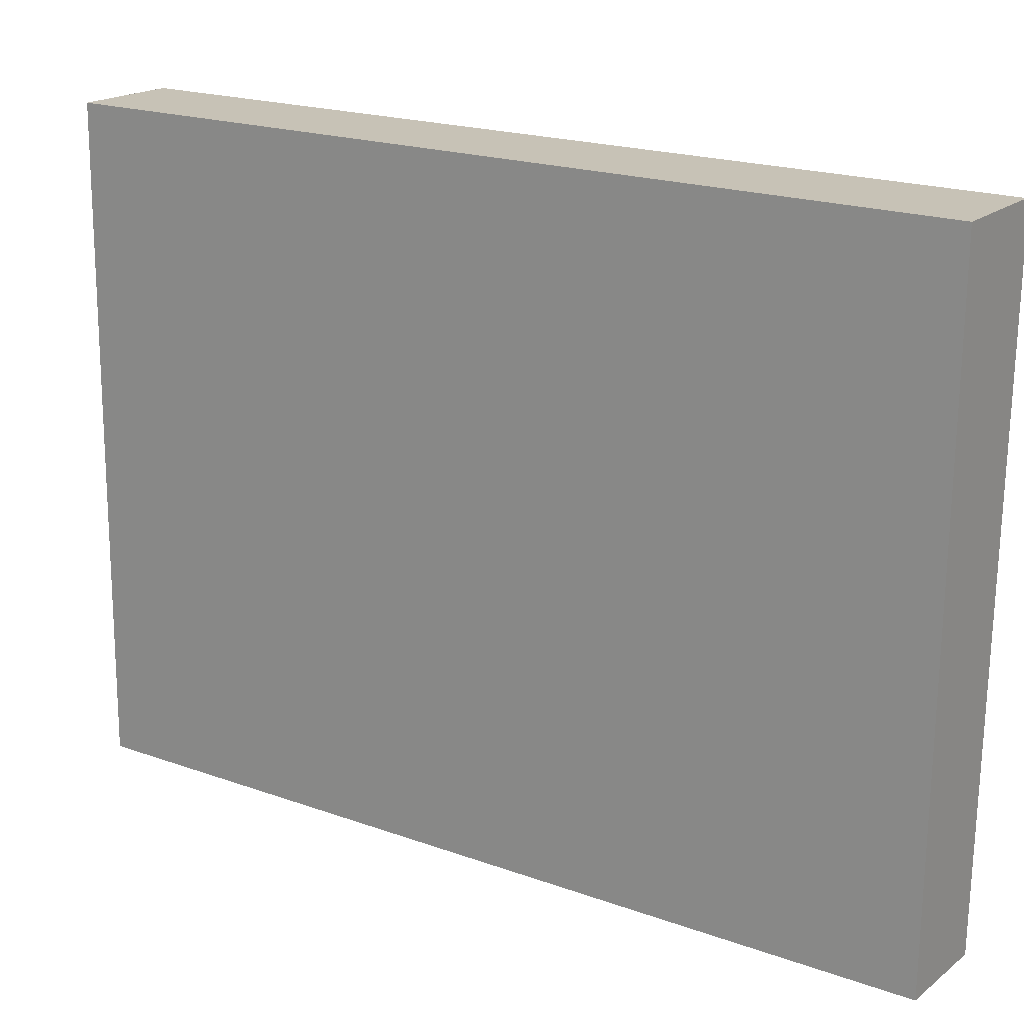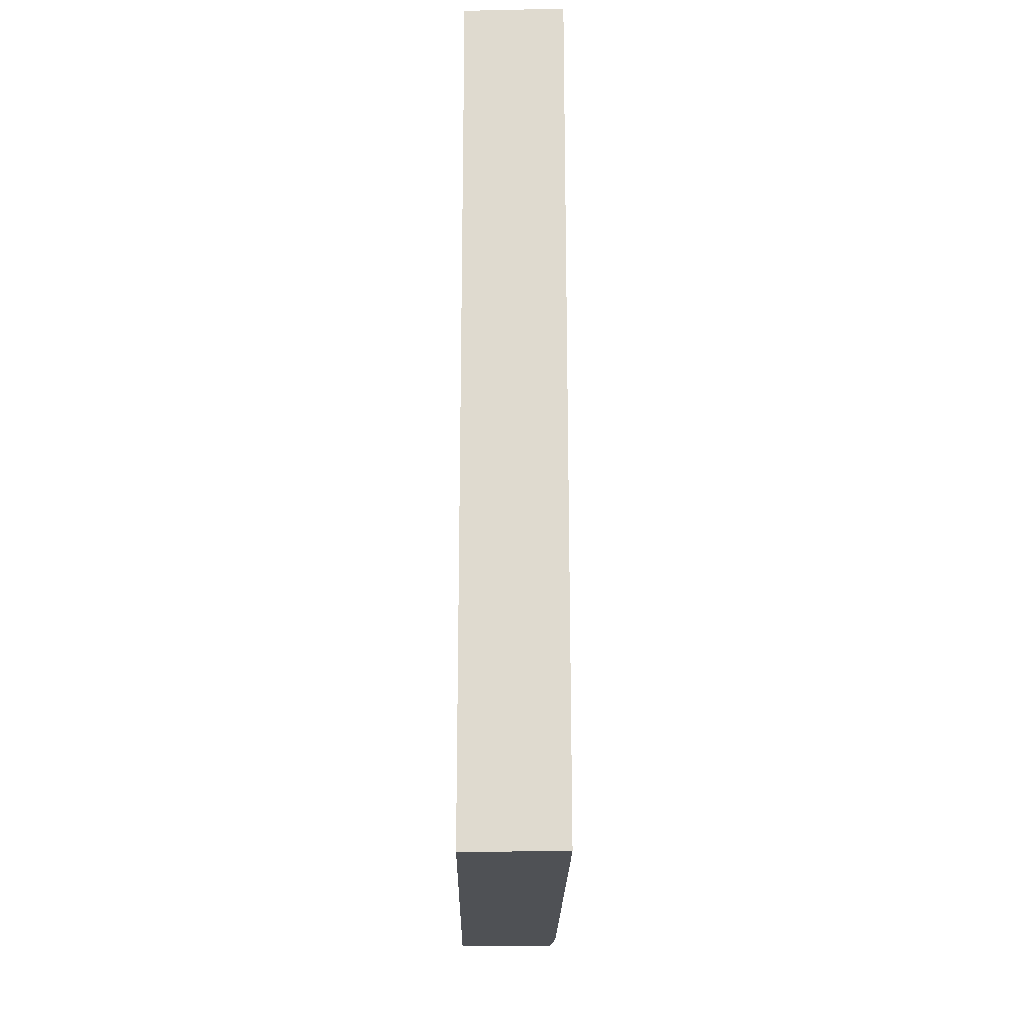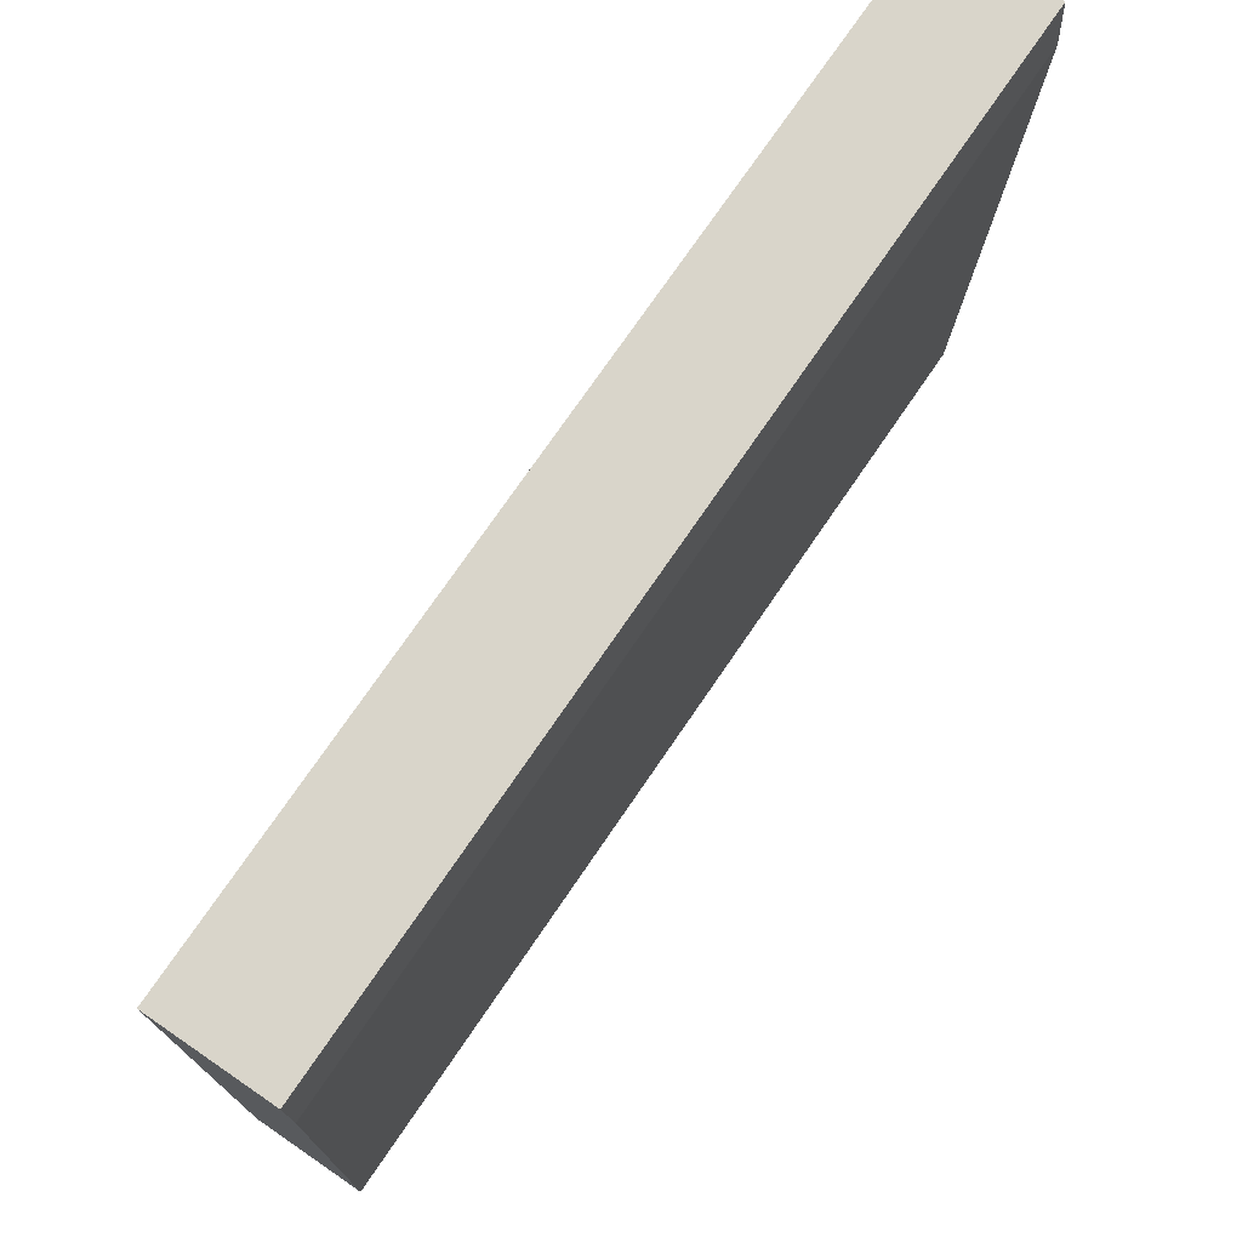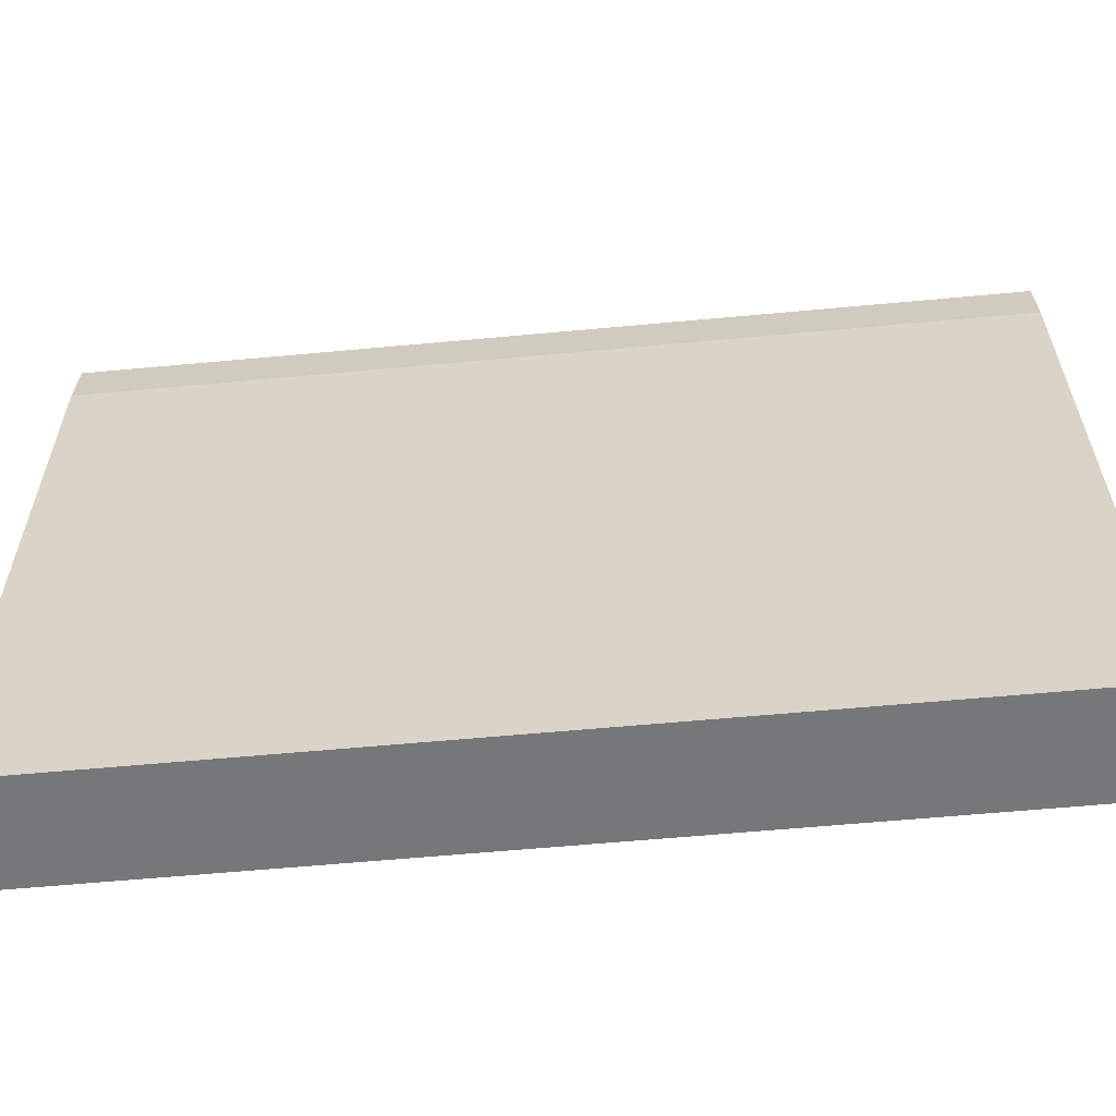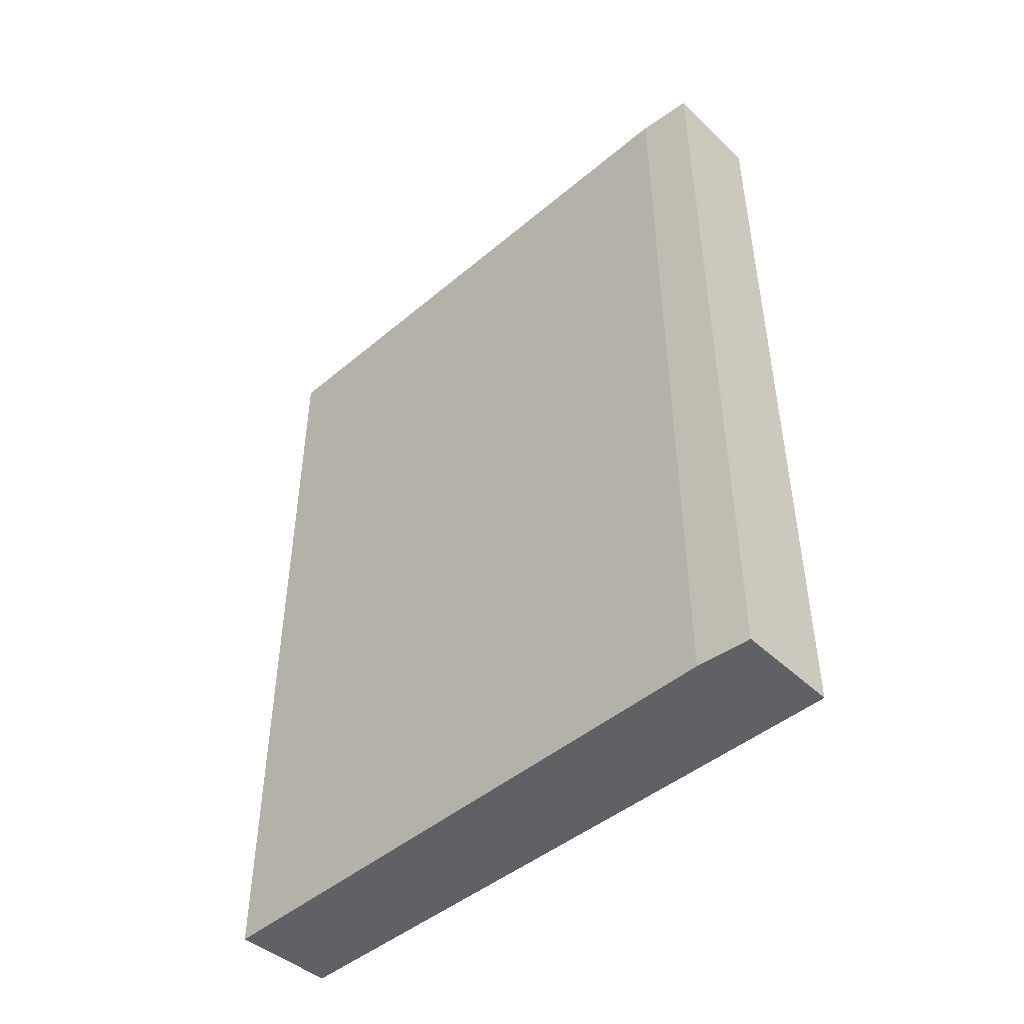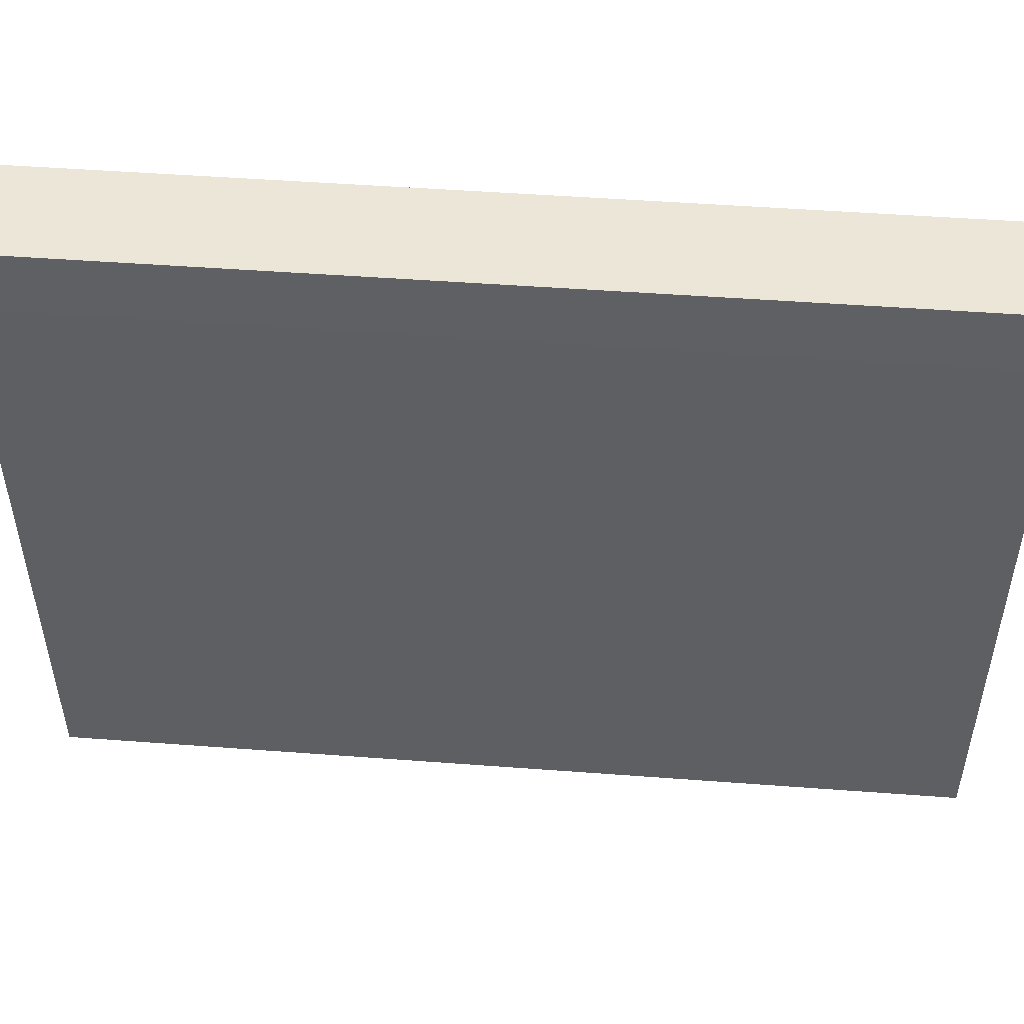
<metadata>
{"format":"obj","ext":"obj","renderer":"f3d","projection":"perspective","resolution":1024,"background":"white","views":[{"elev":20.0,"azim":123.5,"up":"+Z"},{"elev":-20.0,"azim":178.3,"up":"+Y"},{"elev":74.1,"azim":-145.7,"up":"+Z"},{"elev":-61.0,"azim":-84.6,"up":"+Z"},{"elev":-46.8,"azim":-47.8,"up":"+Y"},{"elev":48.5,"azim":-85.2,"up":"+Z"}]}
</metadata>
<code>
v  0.118 6.689 -4.593
v  0.833 6.689 0.444
v  0.903 6.689 -4.539
v  0 6.689 4.096e-16
v  0.028 6.689 0.43
v  0.233 6.689 0.434
v  0.903 2.779e-16 -4.539
v  0.118 2.812e-16 -4.593
v  0 0 0
v  0.028 -2.633e-17 0.43
v  0.833 -2.719e-17 0.444
v  0.233 -2.657e-17 0.434
g defaultobject
f 1 2 3
f 2 1 4
f 2 4 5
f 2 5 6
f 7 1 3
f 1 7 8
f 8 4 1
f 4 8 9
f 9 5 4
f 5 9 10
f 10 6 5
f 6 10 2
f 2 10 11
f 11 10 12
f 11 3 2
f 3 11 7
f 9 12 10
f 12 9 11
f 11 9 7
f 7 9 8

</code>
